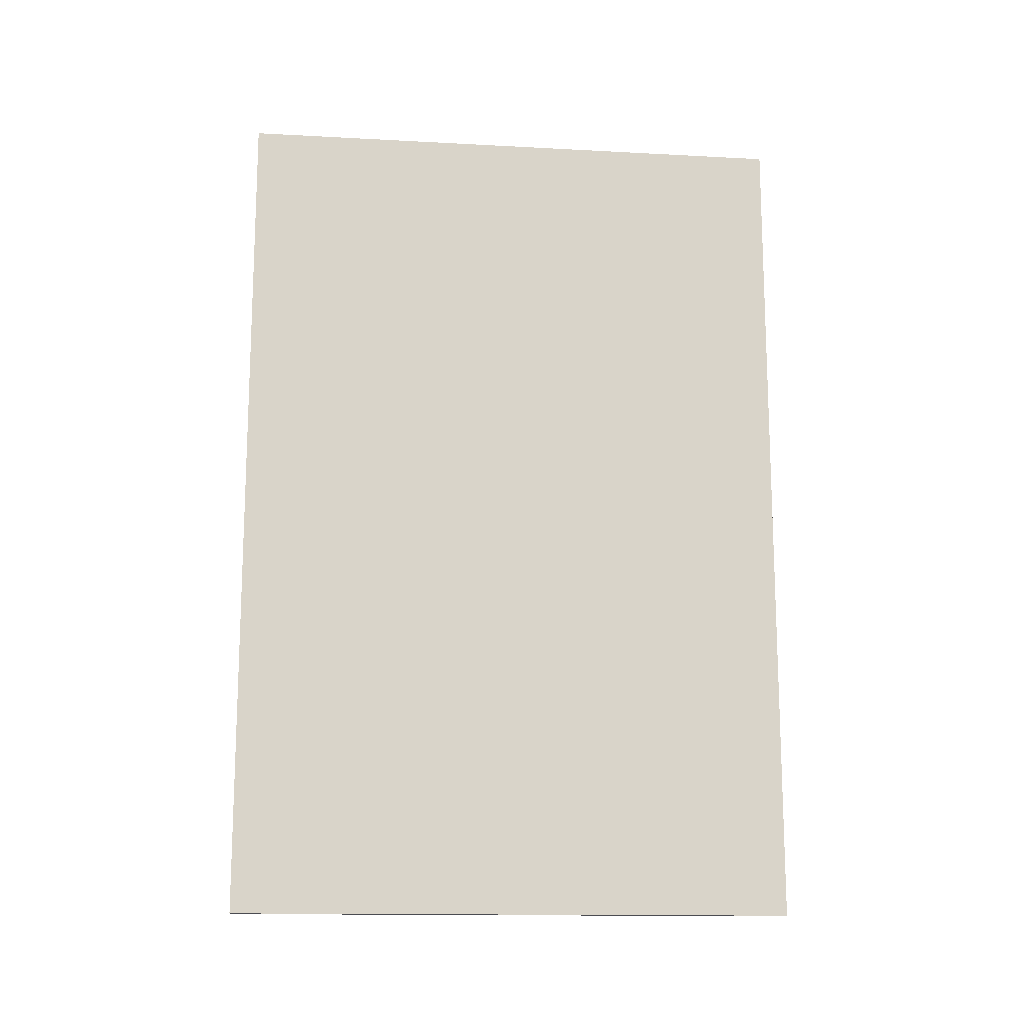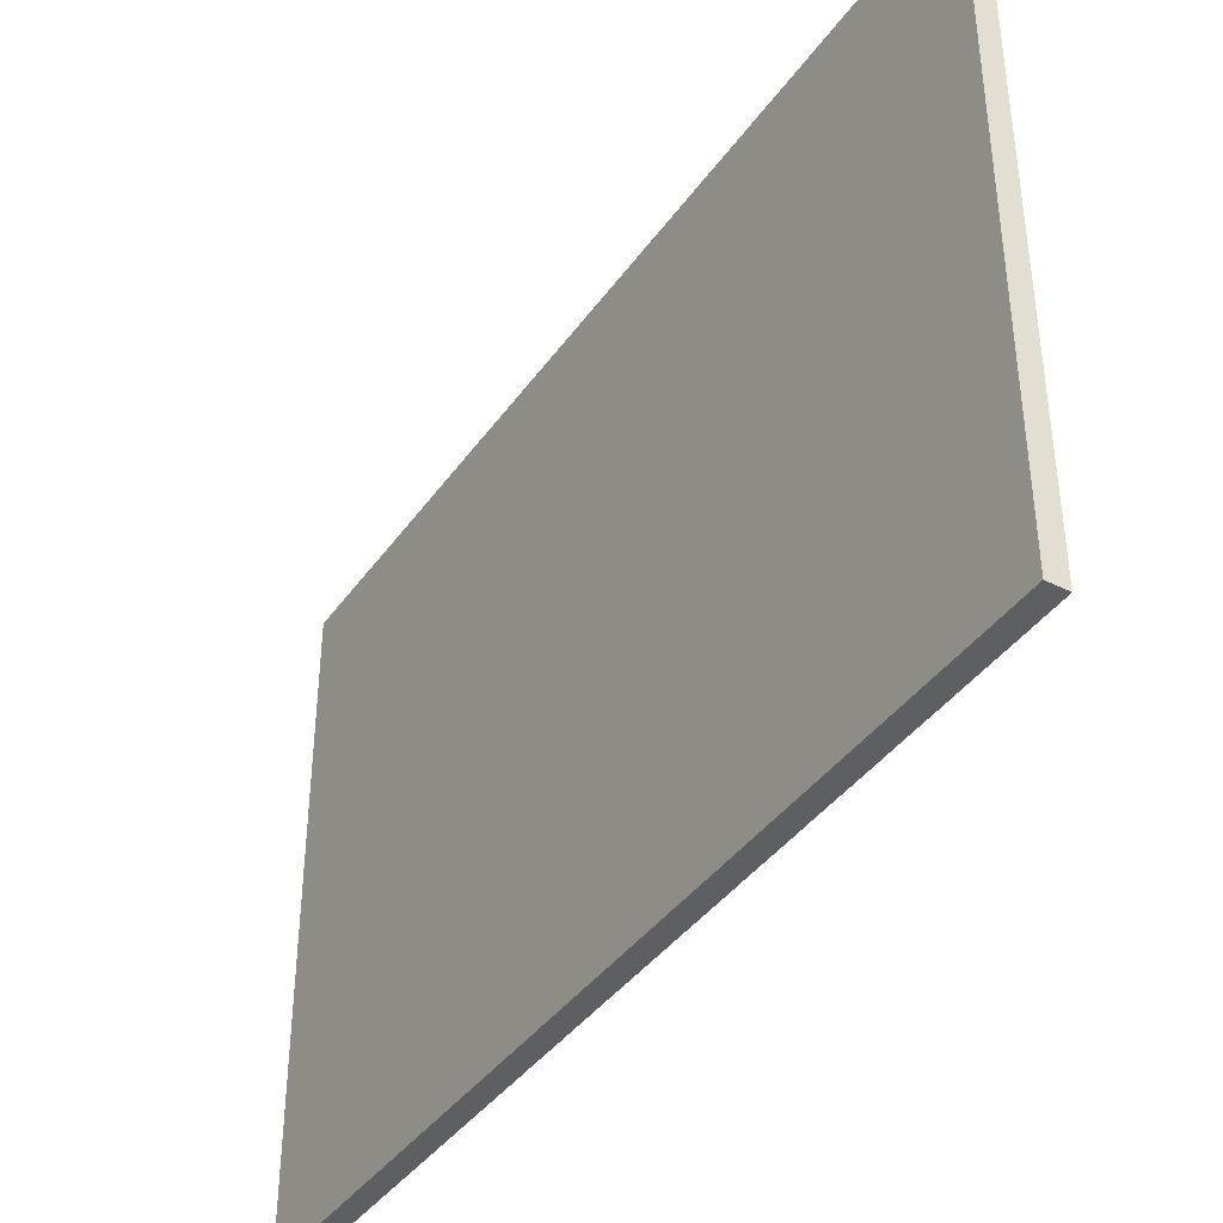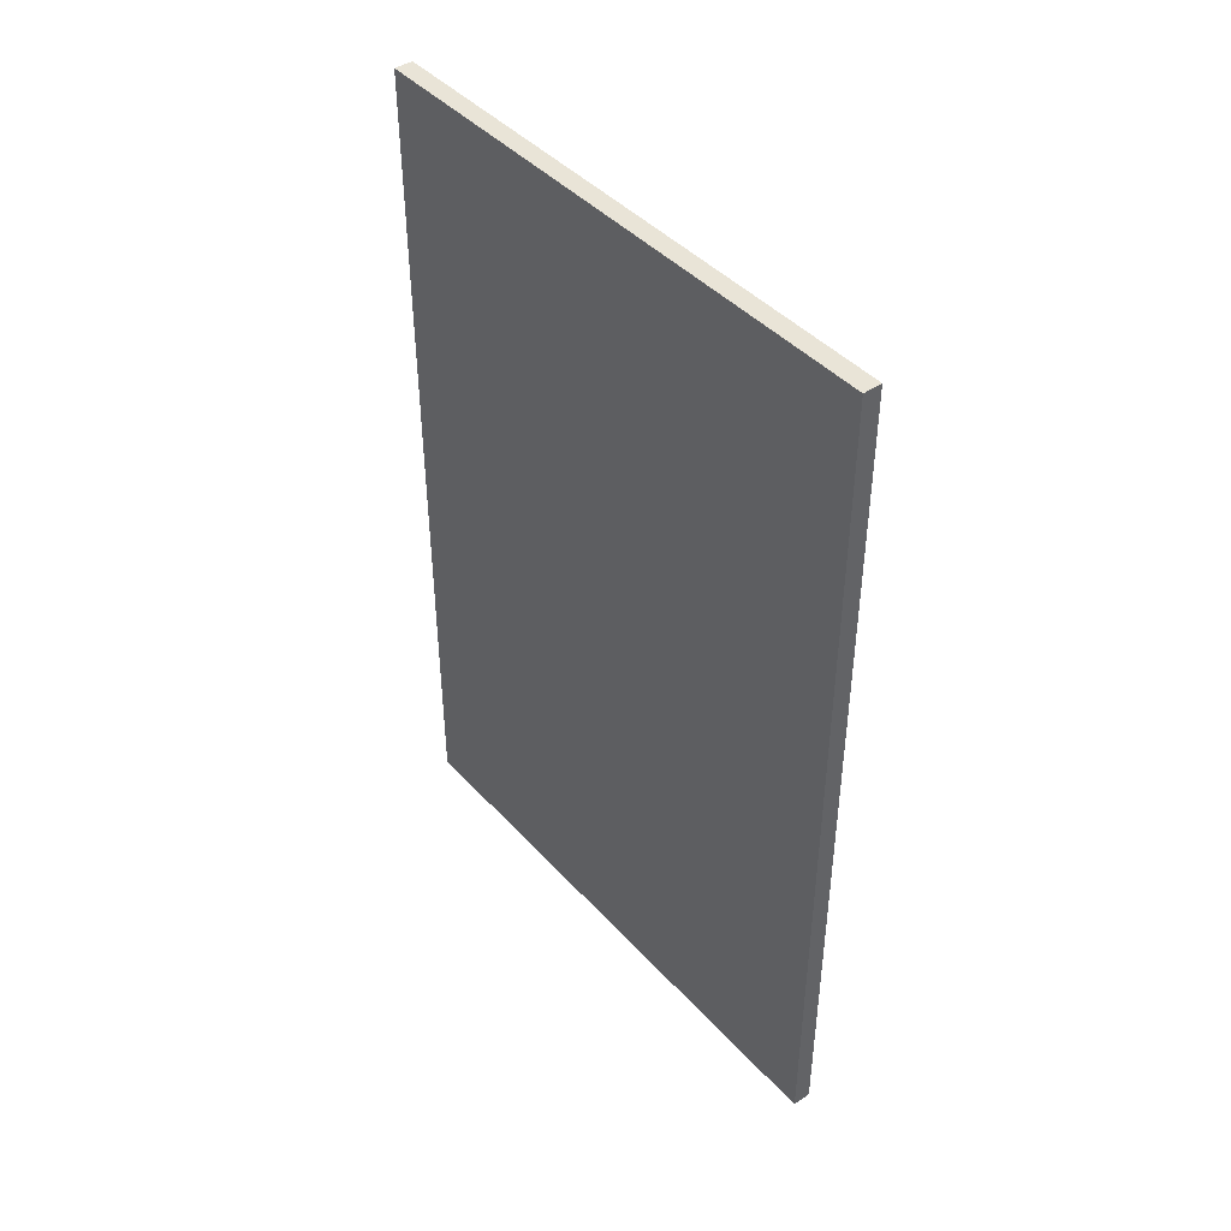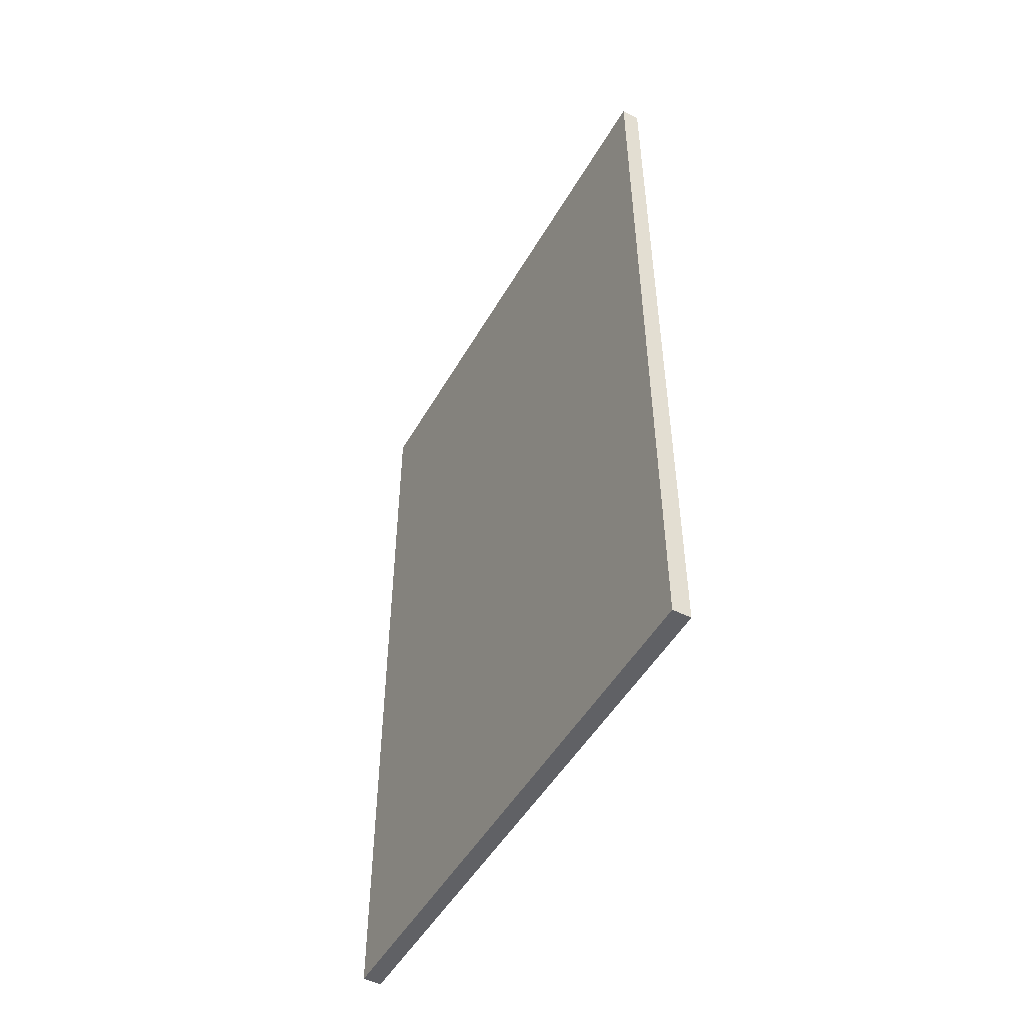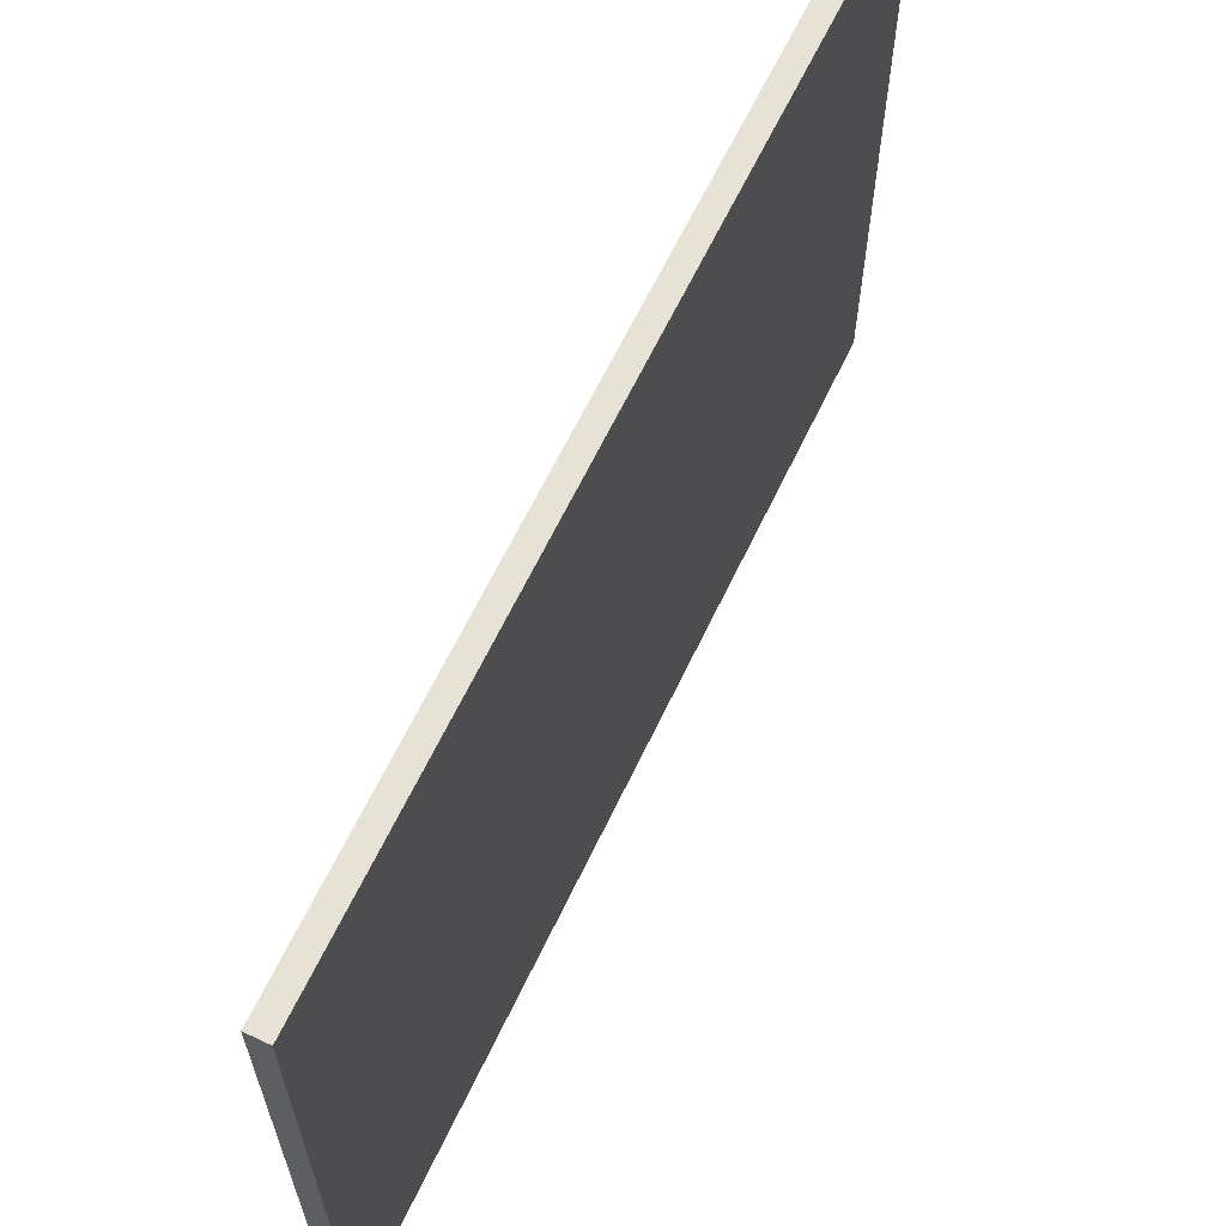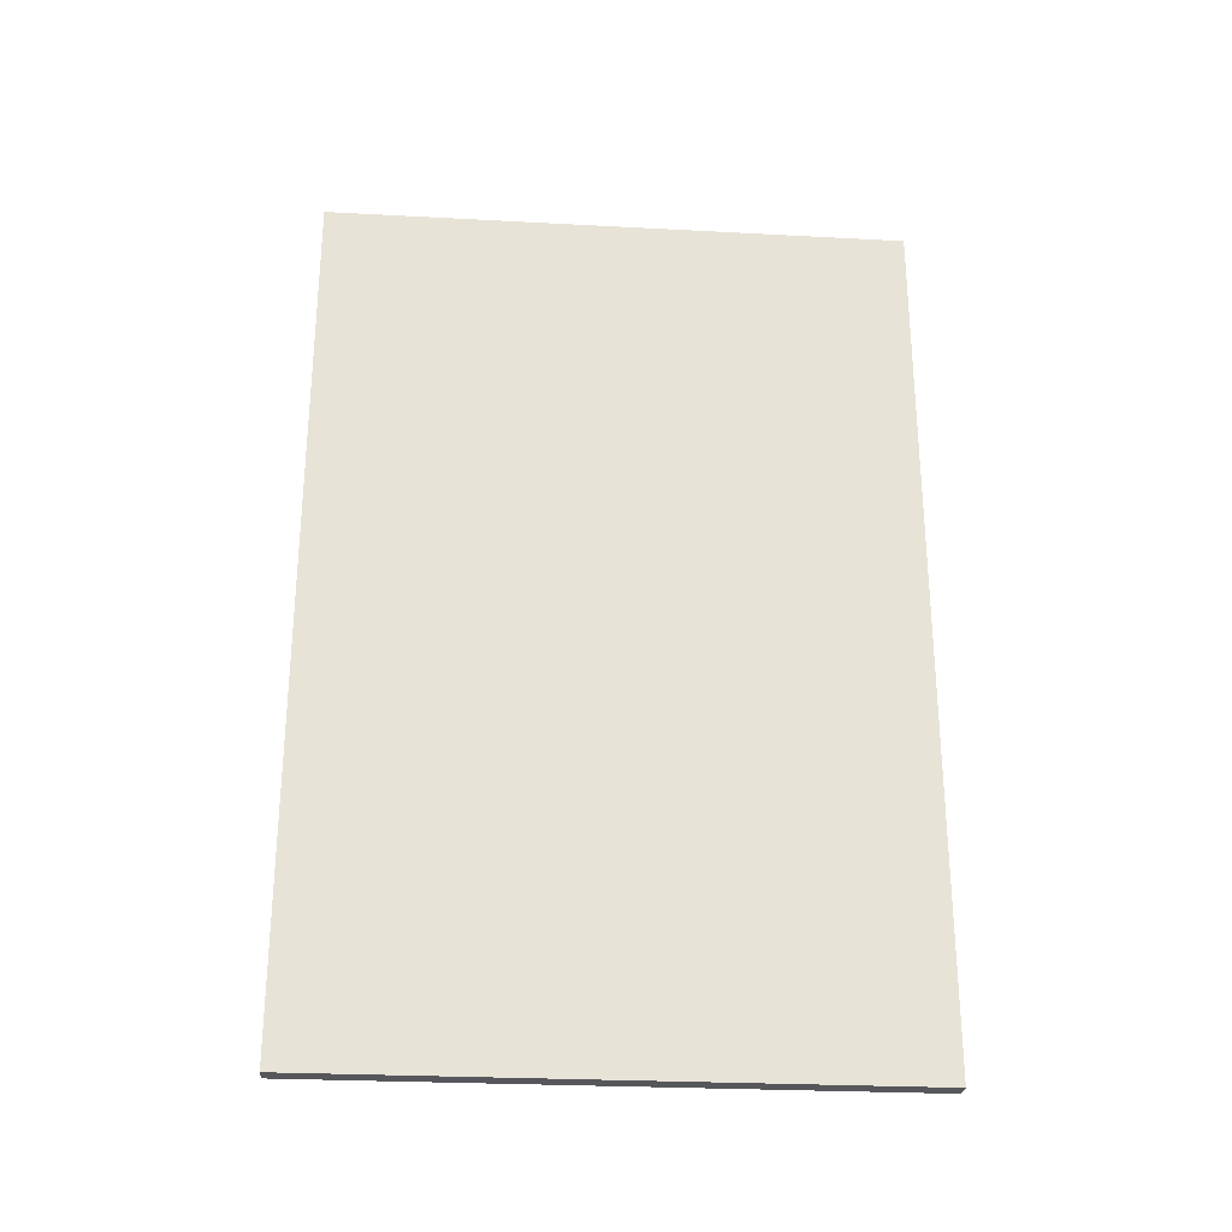
<metadata>
{"format":"obj","ext":"obj","renderer":"f3d","projection":"perspective","resolution":1024,"background":"white","views":[{"elev":-14.4,"azim":83.3,"up":"+Z"},{"elev":-39.9,"azim":-31.8,"up":"+Y"},{"elev":43.2,"azim":-38.6,"up":"+Z"},{"elev":-49.9,"azim":-29.0,"up":"+Z"},{"elev":63.7,"azim":25.4,"up":"+Y"},{"elev":-27.2,"azim":-94.7,"up":"+Z"}]}
</metadata>
<code>
g Solid2
v 0 0 -146
v 0 0 0
v 0 98.07 -146
v 0 98.07 0
v 3.175 0 -146
v 3.175 0 0
v 3.175 98.07 -146
v 3.175 98.07 0
f 2 1 6
f 6 1 5
f 4 2 8
f 8 2 6
f 3 4 7
f 7 4 8
f 1 3 5
f 5 3 7
f 7 8 5
f 5 8 6
f 1 2 3
f 3 2 4

</code>
